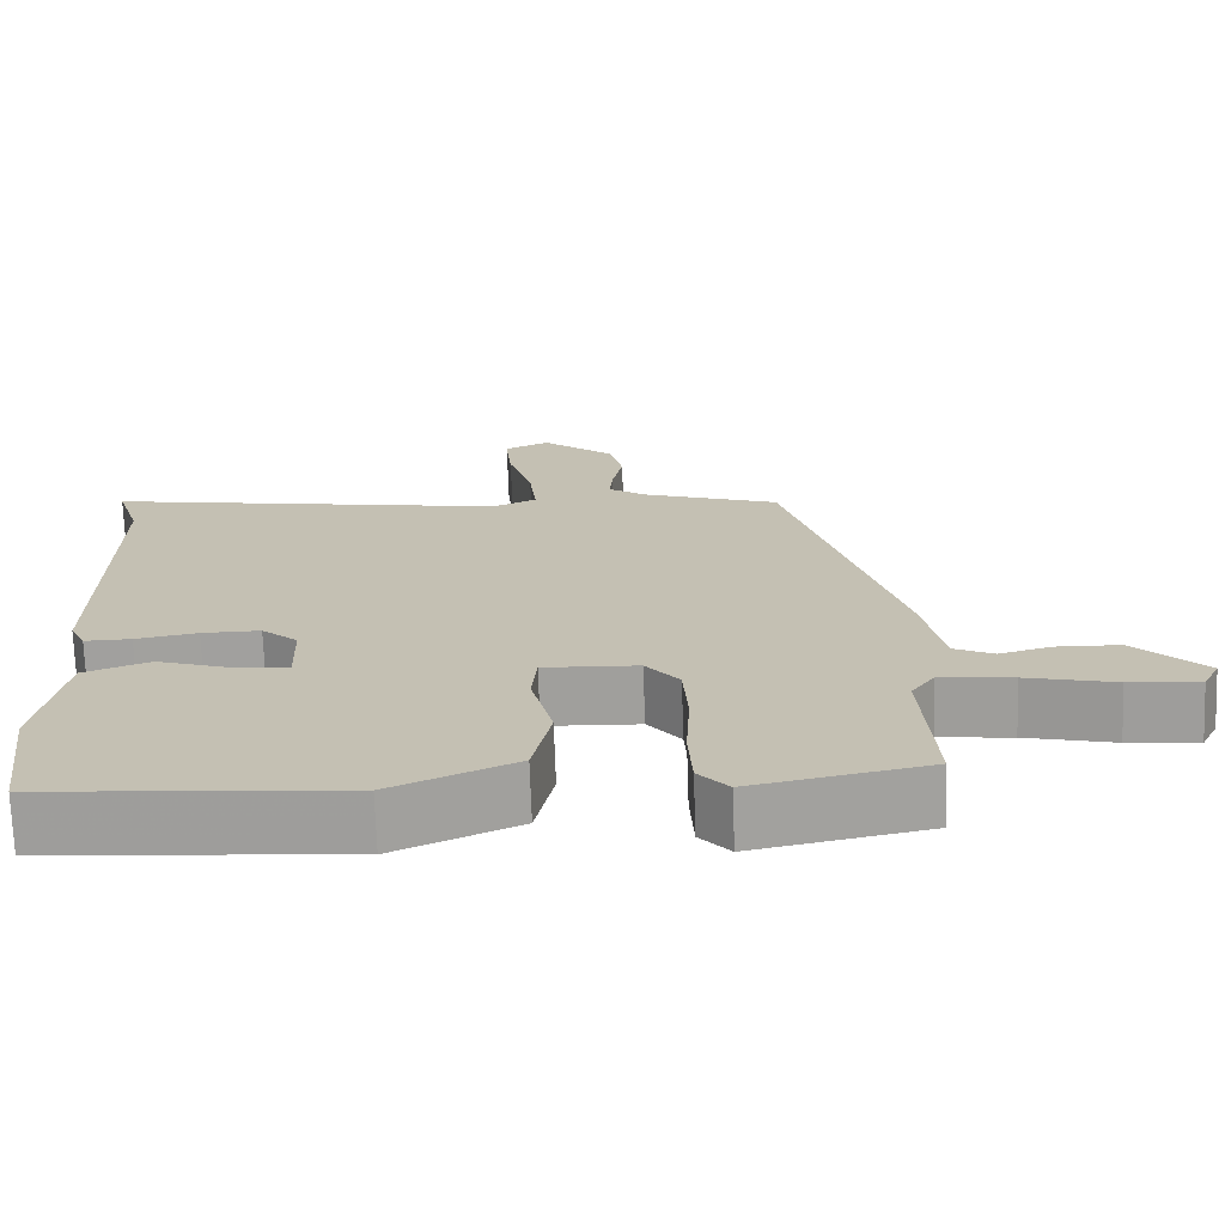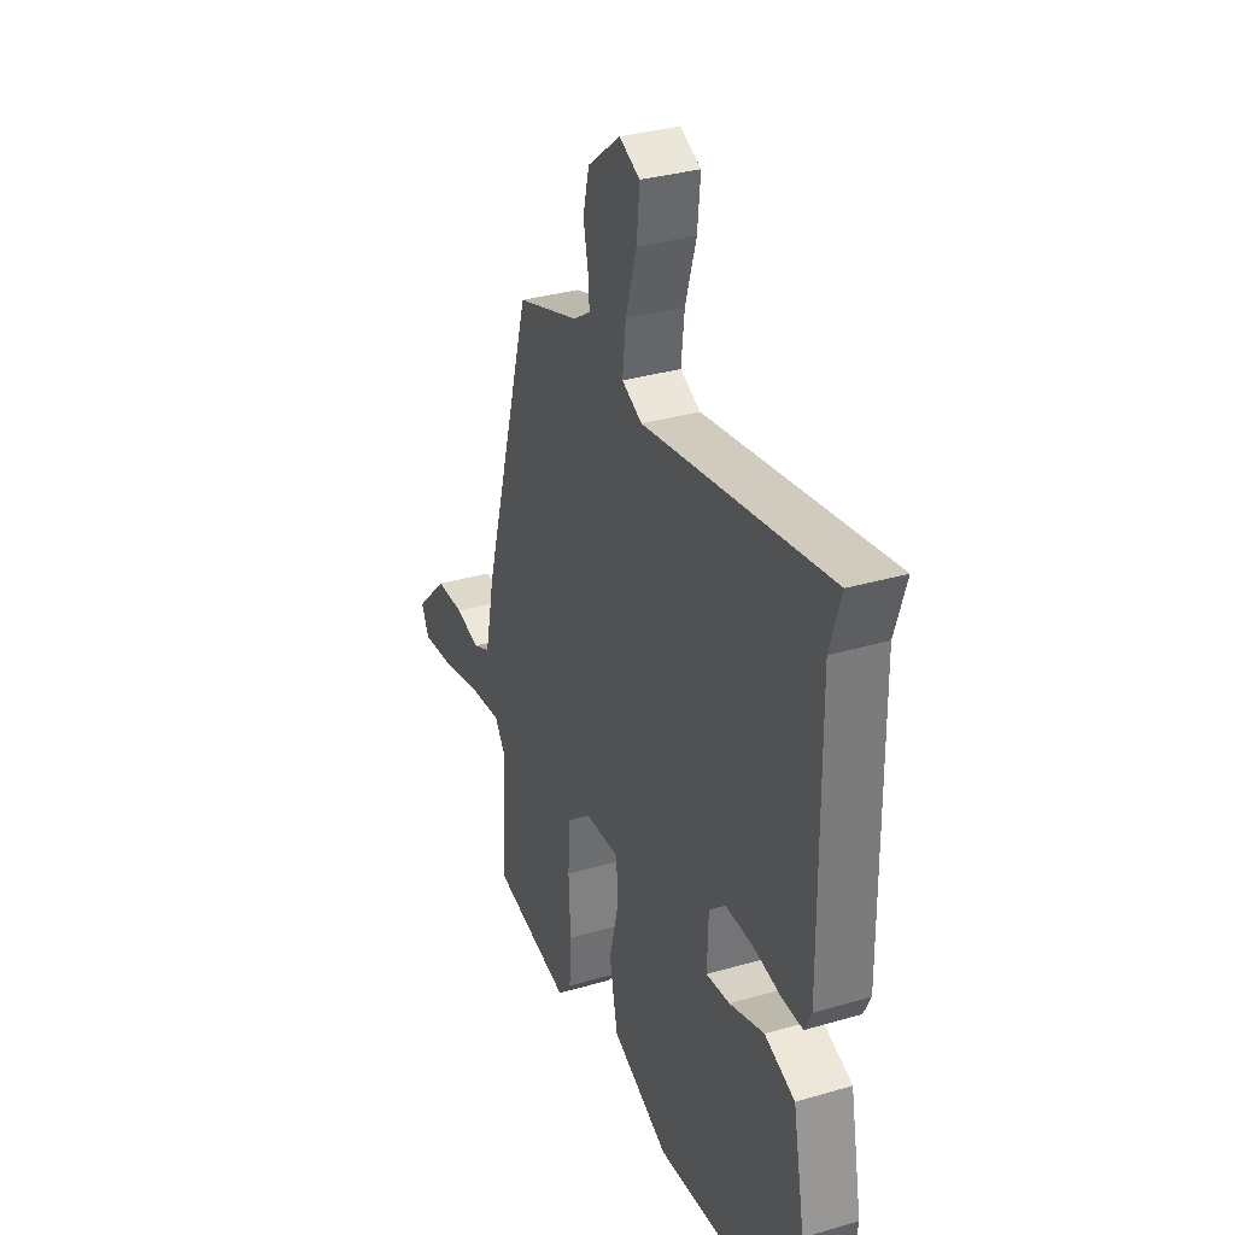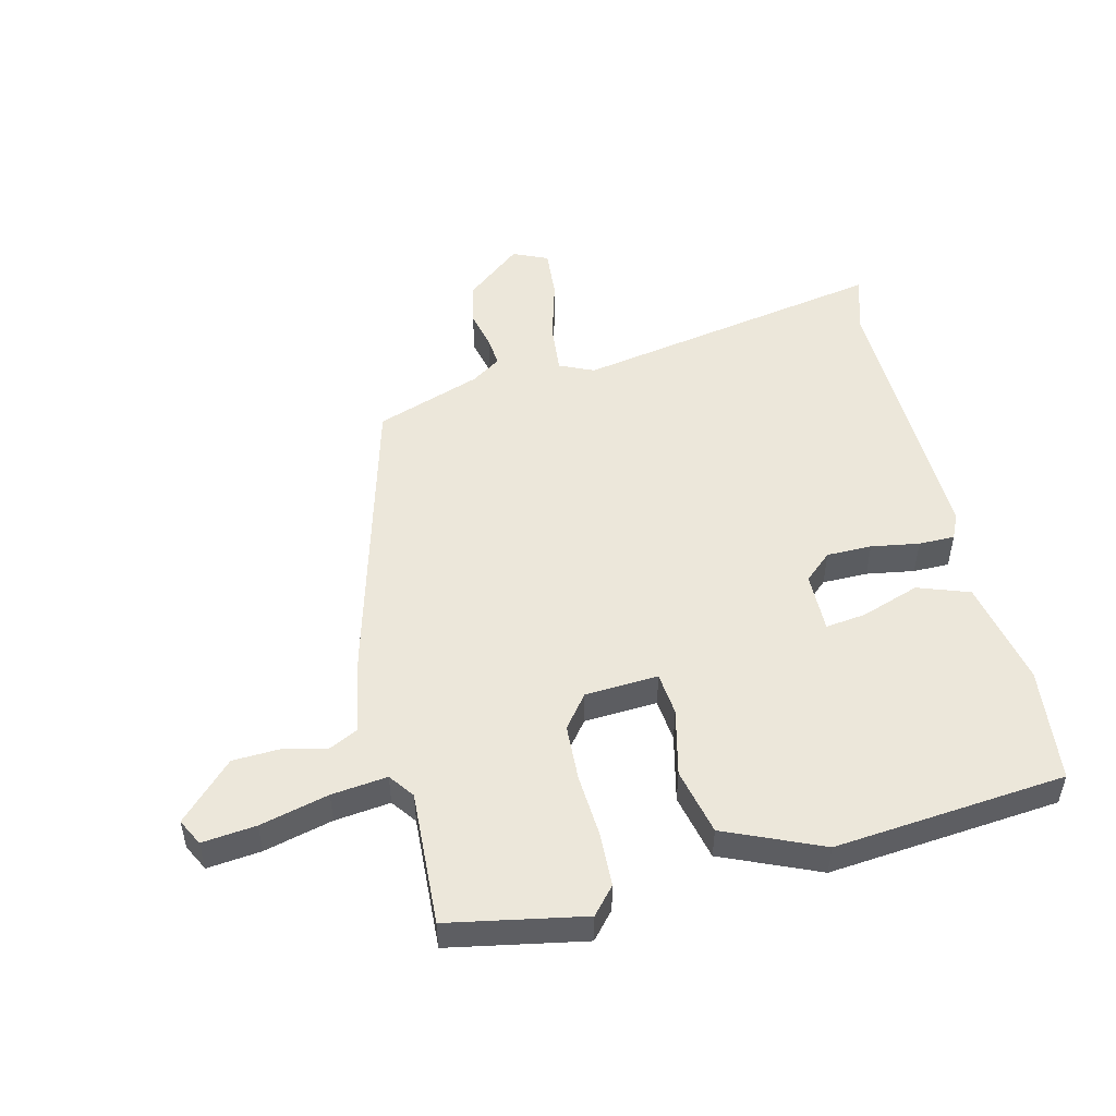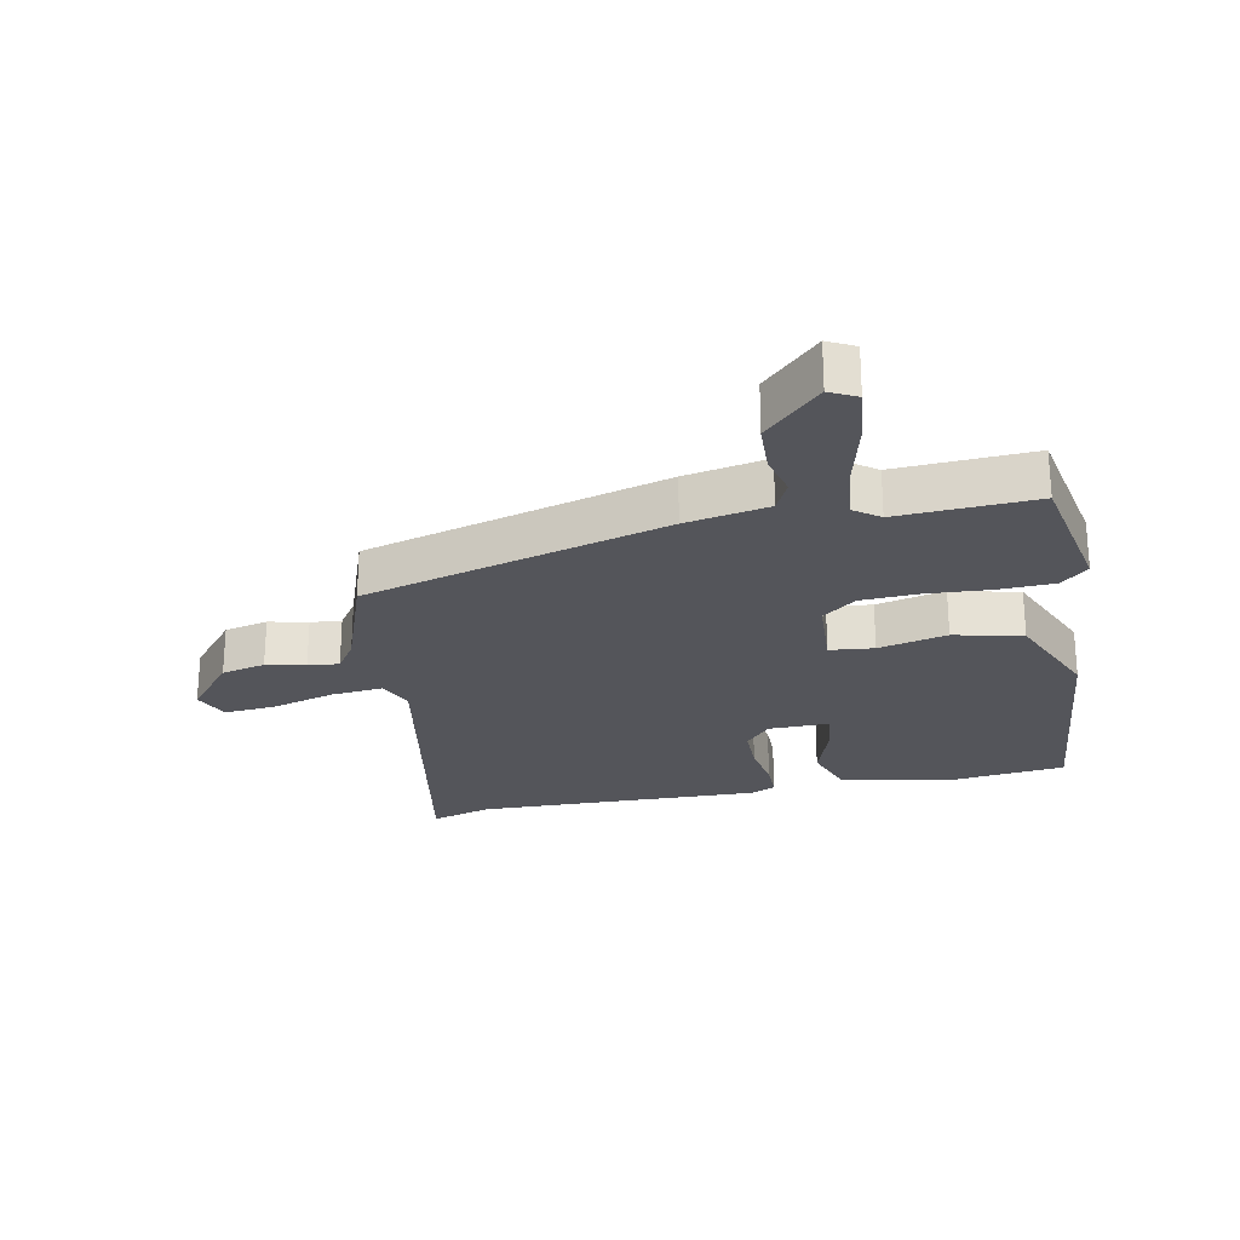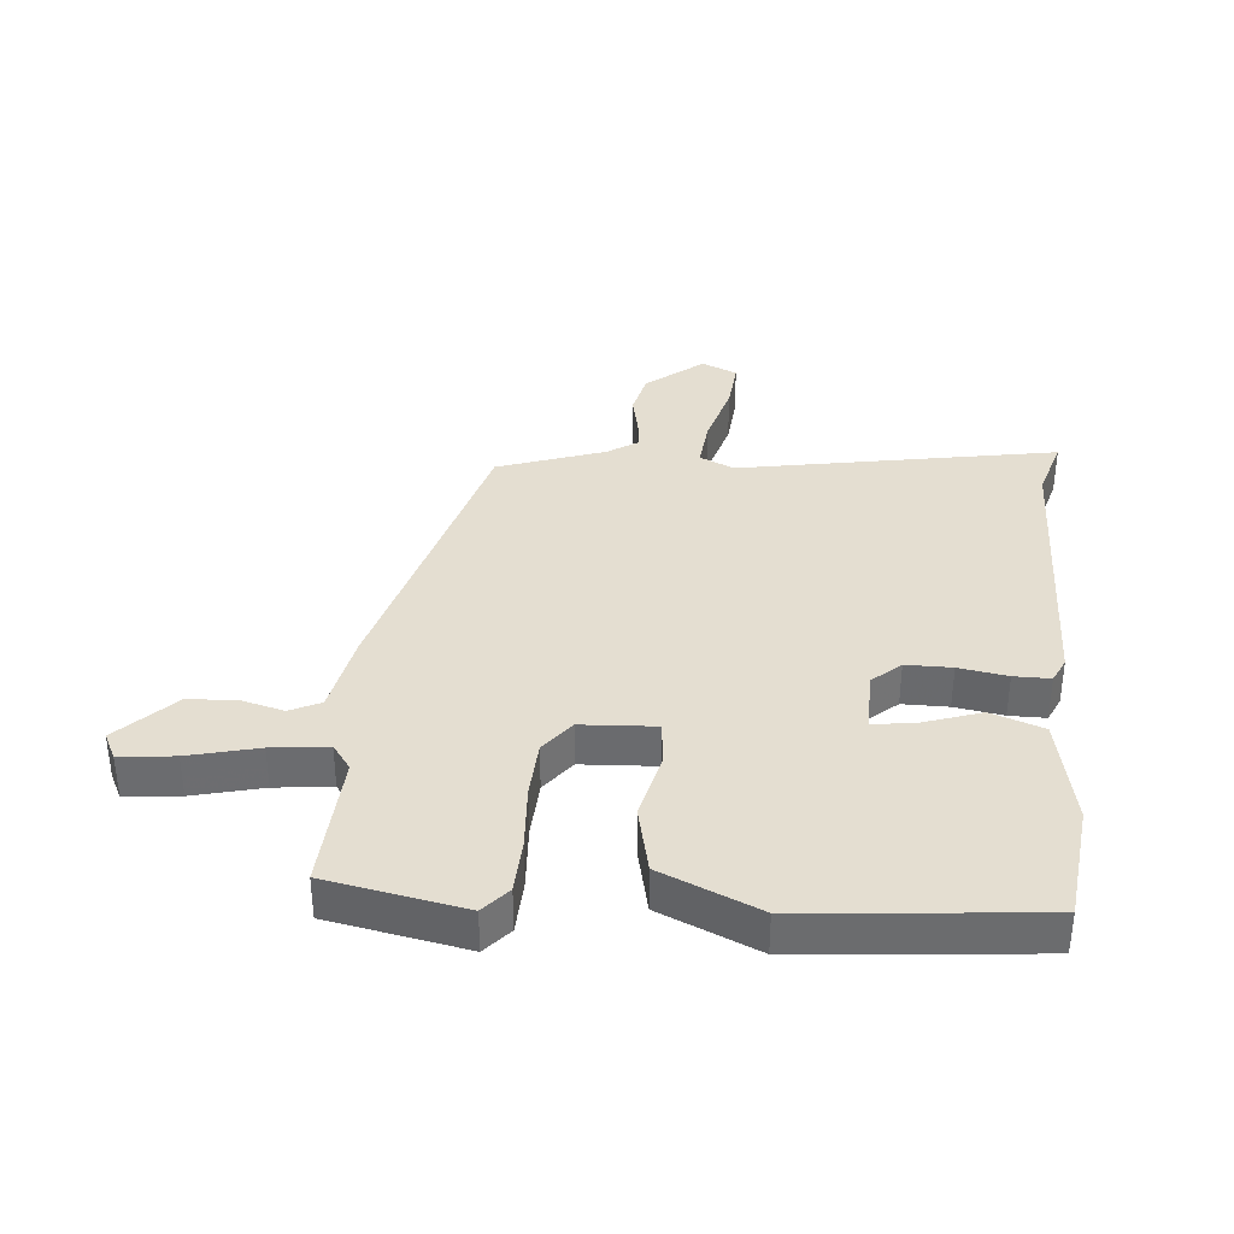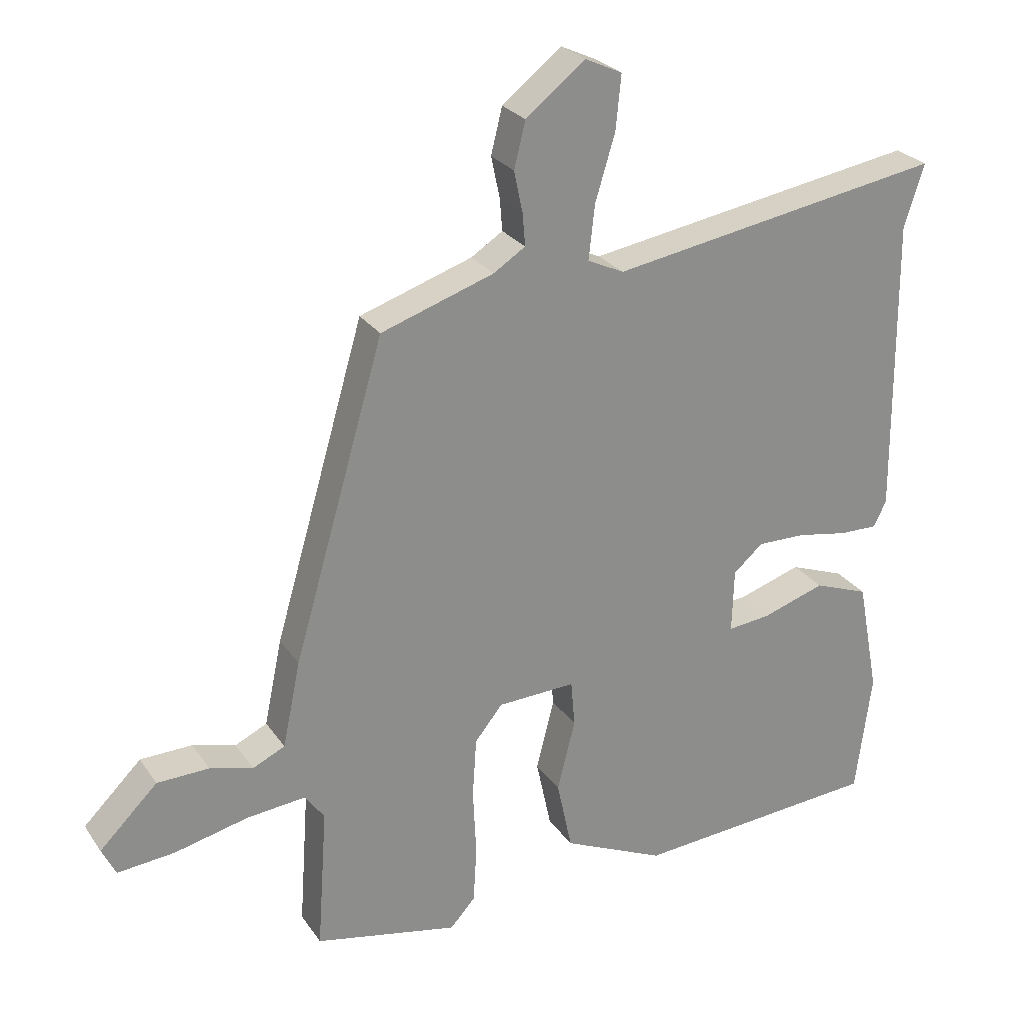
<metadata>
{"format":"obj","ext":"obj","renderer":"f3d","projection":"perspective","resolution":1024,"background":"white","views":[{"elev":-71.6,"azim":2.0,"up":"+Z"},{"elev":33.0,"azim":-112.0,"up":"+Z"},{"elev":50.8,"azim":165.4,"up":"+Y"},{"elev":-24.9,"azim":100.4,"up":"+Y"},{"elev":36.4,"azim":-175.7,"up":"+Y"},{"elev":26.1,"azim":153.3,"up":"+Z"}]}
</metadata>
<code>
v -0.49 0.07 0.469
v -0.52 0.07 0.564
v -0.014 0.07 0.48
v 0.041 0.07 0.506
v 0.032 0.07 0.587
v 0.002 0.07 0.687
v -0.006 0.07 0.768
v 0.05 0.07 0.794
v 0.14 0.07 0.723
v 0.157 0.07 0.654
v 0.144 0.07 0.592
v 0.14 0.07 0.543
v 0.188 0.07 0.512
v 0.359 0.07 0.455
v 0.497 0.07 -0.02
v 0.524 0.07 -0.15
v 0.573 0.07 -0.173
v 0.638 0.07 -0.155
v 0.717 0.07 -0.157
v 0.805 0.07 -0.244
v 0.784 0.07 -0.287
v 0.697 0.07 -0.279
v 0.586 0.07 -0.253
v 0.496 0.07 -0.244
v 0.467 0.07 -0.285
v 0.482 0.07 -0.502
v 0.264 0.07 -0.547
v 0.226 0.07 -0.505
v 0.221 0.07 -0.419
v 0.226 0.07 -0.316
v 0.22 0.07 -0.225
v 0.178 0.07 -0.173
v 0.06 0.07 -0.168
v 0.054 0.07 -0.238
v 0.081 0.07 -0.346
v 0.058 0.07 -0.454
v -0.097 0.07 -0.524
v -0.471 0.07 -0.495
v -0.495 0.07 -0.309
v -0.462 0.07 -0.135
v -0.379 0.07 -0.104
v -0.284 0.07 -0.135
v -0.219 0.07 -0.142
v -0.222 0.07 -0.045
v -0.267 0.07 -0.006
v -0.34 0.07 -0.007
v -0.417 0.07 -0.021
v -0.475 0.07 -0.022
v -0.494 0.07 0.017
v -0.49 0 0.469
v -0.52 0 0.564
v -0.014 0 0.48
v 0.041 0 0.506
v 0.032 0 0.587
v 0.002 0 0.687
v -0.006 0 0.768
v 0.05 0 0.794
v 0.14 0 0.723
v 0.157 0 0.654
v 0.144 0 0.592
v 0.14 0 0.543
v 0.188 0 0.512
v 0.359 0 0.455
v 0.497 0 -0.02
v 0.524 0 -0.15
v 0.573 0 -0.173
v 0.638 0 -0.155
v 0.717 0 -0.157
v 0.805 0 -0.244
v 0.784 0 -0.287
v 0.697 0 -0.279
v 0.586 0 -0.253
v 0.496 0 -0.244
v 0.467 0 -0.285
v 0.482 0 -0.502
v 0.264 0 -0.547
v 0.226 0 -0.505
v 0.221 0 -0.419
v 0.226 0 -0.316
v 0.22 0 -0.225
v 0.178 0 -0.173
v 0.06 0 -0.168
v 0.054 0 -0.238
v 0.081 0 -0.346
v 0.058 0 -0.454
v -0.097 0 -0.524
v -0.471 0 -0.495
v -0.495 0 -0.309
v -0.462 0 -0.135
v -0.379 0 -0.104
v -0.284 0 -0.135
v -0.219 0 -0.142
v -0.222 0 -0.045
v -0.267 0 -0.006
v -0.34 0 -0.007
v -0.417 0 -0.021
v -0.475 0 -0.022
v -0.494 0 0.017
f 48 49 1
f 47 48 1
f 46 47 1
f 45 46 1
f 1 2 3
f 45 1 3
f 44 45 3
f 43 44 3 4
f 40 41 42
f 39 40 42
f 38 39 42
f 37 38 42
f 36 37 42
f 35 36 42
f 34 35 42 43
f 33 34 43 4
f 28 29 30
f 27 28 30
f 26 27 30
f 25 26 30
f 24 25 30 31
f 21 22 23
f 20 21 23
f 19 20 23
f 18 19 23
f 17 18 23
f 16 17 23 24
f 24 31 32
f 16 24 32
f 15 16 32
f 14 15 32
f 13 14 32
f 9 10 11
f 8 9 11
f 7 8 11
f 6 7 11
f 5 6 11
f 4 5 11 12
f 13 32 33
f 12 13 33
f 4 12 33
f 50 98 97
f 50 97 96
f 50 96 95
f 50 95 94
f 52 51 50
f 52 50 94
f 52 94 93
f 53 52 93 92
f 91 90 89
f 91 89 88
f 91 88 87
f 91 87 86
f 91 86 85
f 91 85 84
f 92 91 84 83
f 53 92 83 82
f 79 78 77
f 79 77 76
f 79 76 75
f 79 75 74
f 80 79 74 73
f 72 71 70
f 72 70 69
f 72 69 68
f 72 68 67
f 72 67 66
f 73 72 66 65
f 81 80 73
f 81 73 65
f 81 65 64
f 81 64 63
f 81 63 62
f 60 59 58
f 60 58 57
f 60 57 56
f 60 56 55
f 60 55 54
f 61 60 54 53
f 82 81 62
f 82 62 61
f 82 61 53
f 1 50 51 2
f 2 51 52 3
f 3 52 53 4
f 4 53 54 5
f 5 54 55 6
f 6 55 56 7
f 7 56 57 8
f 8 57 58 9
f 9 58 59 10
f 10 59 60 11
f 11 60 61 12
f 12 61 62 13
f 13 62 63 14
f 14 63 64 15
f 15 64 65 16
f 16 65 66 17
f 17 66 67 18
f 18 67 68 19
f 19 68 69 20
f 20 69 70 21
f 21 70 71 22
f 22 71 72 23
f 23 72 73 24
f 24 73 74 25
f 25 74 75 26
f 26 75 76 27
f 27 76 77 28
f 28 77 78 29
f 29 78 79 30
f 30 79 80 31
f 31 80 81 32
f 32 81 82 33
f 33 82 83 34
f 34 83 84 35
f 35 84 85 36
f 36 85 86 37
f 37 86 87 38
f 38 87 88 39
f 39 88 89 40
f 40 89 90 41
f 41 90 91 42
f 42 91 92 43
f 43 92 93 44
f 44 93 94 45
f 45 94 95 46
f 46 95 96 47
f 47 96 97 48
f 48 97 98 49
f 49 98 50 1

</code>
